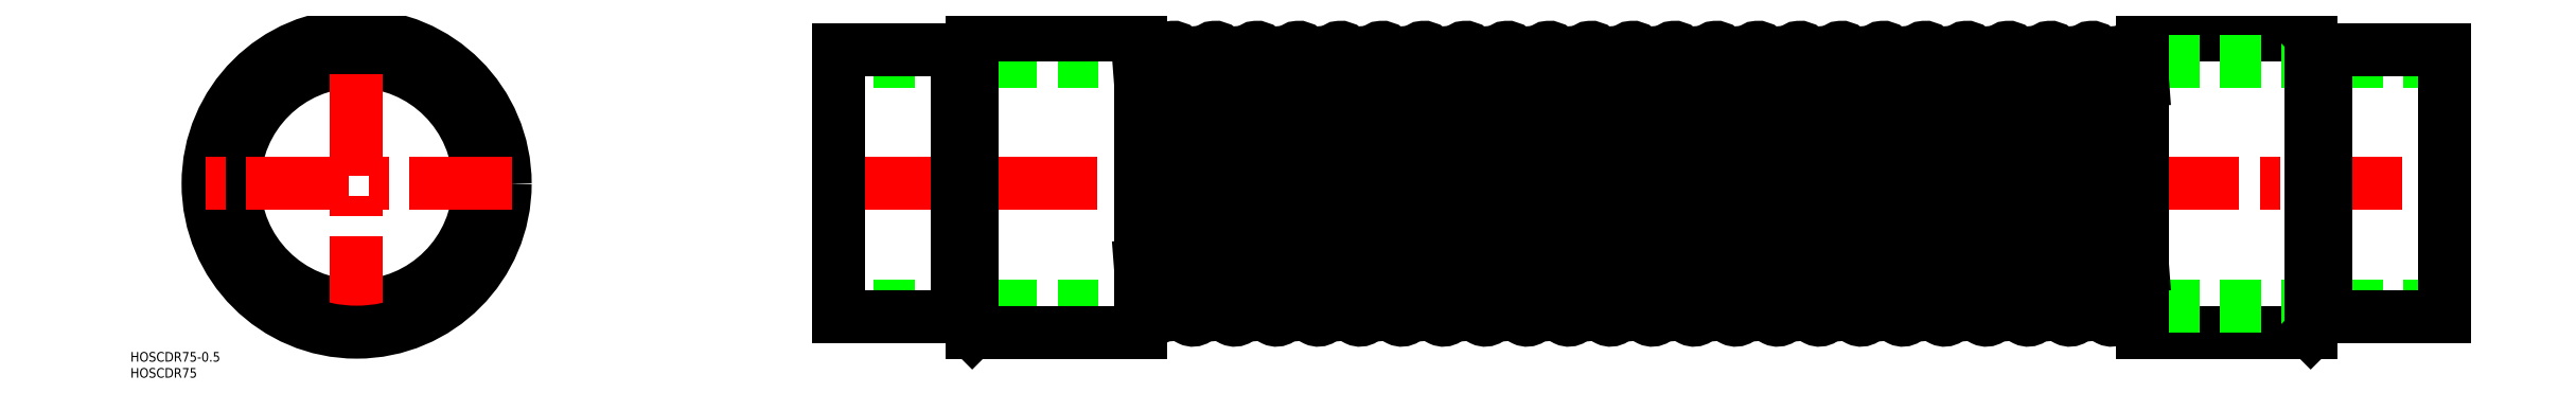
<metadata>
{"format":"dxf","ext":"dxf","renderer":"ezdxf+matplotlib","layout":"modelspace","background":"white","min_lineweight":24,"dpi":150}
</metadata>
<code>
0
SECTION
2
ENTITIES
0
CIRCLE
8
0
10
0
20
0
30
0
40
41.6
0
CIRCLE
8
0
10
0
20
0
30
0
40
38.1
0
LINE
8
CENTER
10
0
20
-48.25
30
0
11
0
21
48.25
31
0
0
CIRCLE
8
0
10
0
20
0
30
0
40
46.25
0
LINE
8
CENTER
10
48.25
20
0
30
0
11
-48.25
21
0
31
0
0
TEXT
8
0
10
-70.44
20
-60.43
30
0
40
3
1
HOSCDR75
0
TEXT
8
0
10
-70.44
20
-55.43
30
0
40
3
1
HOSCDR75-0.5
0
LINE
8
0
10
556
20
46.25
30
0
11
608.4
21
46.25
31
0
0
LINE
8
0
10
556
20
-46.25
30
0
11
608.4
21
-46.25
31
0
0
LINE
8
CENTER
10
148
20
0
30
0
11
652
21
0
31
0
0
LINE
8
0
10
650
20
38.1
30
0
11
150
21
38.1
31
0
0
LINE
8
0
10
650
20
-38.1
30
0
11
150
21
-38.1
31
0
0
ARC
8
0
10
351.7
20
24.94
30
0
40
15.66
50
74.09
51
105.9
0
ARC
8
0
10
351.3
20
-40.3
30
0
40
2.2
50
184.4
51
4.373
0
LINE
8
0
10
347.4
20
40.47
30
0
11
353.5
21
-40.13
31
0
0
LINE
8
0
10
244
20
-46.25
30
0
11
244
21
46.25
31
0
0
LINE
8
0
10
191.6
20
46.25
30
0
11
191.6
21
-46.25
31
0
0
LINE
8
0
10
187
20
-41.6
30
0
11
187
21
41.6
31
0
0
LINE
8
0
10
150
20
-41.6
30
0
11
150
21
41.6
31
0
0
LINE
8
0
10
343
20
40.13
30
0
11
349.1
21
-40.47
31
0
0
LINE
8
0
10
334.4
20
40.47
30
0
11
340.5
21
-40.13
31
0
0
LINE
8
0
10
330
20
40.13
30
0
11
336.1
21
-40.47
31
0
0
LINE
8
0
10
321.4
20
40.47
30
0
11
327.5
21
-40.13
31
0
0
LINE
8
0
10
317
20
40.13
30
0
11
323.1
21
-40.47
31
0
0
LINE
8
0
10
308.4
20
40.47
30
0
11
314.5
21
-40.13
31
0
0
LINE
8
0
10
304
20
40.13
30
0
11
310.1
21
-40.47
31
0
0
LINE
8
0
10
295.4
20
40.47
30
0
11
301.5
21
-40.13
31
0
0
LINE
8
0
10
291
20
40.13
30
0
11
297.1
21
-40.47
31
0
0
LINE
8
0
10
282.4
20
40.47
30
0
11
288.5
21
-40.13
31
0
0
LINE
8
0
10
278
20
40.13
30
0
11
284.1
21
-40.47
31
0
0
LINE
8
0
10
256.4
20
40.47
30
0
11
262.5
21
-40.13
31
0
0
LINE
8
0
10
252
20
40.13
30
0
11
258.1
21
-40.47
31
0
0
LINE
8
0
10
244
20
32.12
30
0
11
249.5
21
-40.13
31
0
0
LINE
8
0
10
269.4
20
40.47
30
0
11
275.5
21
-40.13
31
0
0
LINE
8
0
10
265
20
40.13
30
0
11
271.1
21
-40.47
31
0
0
LINE
8
0
10
244
20
-46.25
30
0
11
191.6
21
-46.25
31
0
0
LINE
8
0
10
191.6
20
-46.25
30
0
11
187
21
-41.6
31
0
0
LINE
8
0
10
187
20
-41.6
30
0
11
150
21
-41.6
31
0
0
ARC
8
0
10
292.8
20
-24.94
30
0
40
15.66
50
254.1
51
285.9
0
ARC
8
0
10
266.8
20
-24.94
30
0
40
15.66
50
254.1
51
285.9
0
ARC
8
0
10
247.3
20
-40.3
30
0
40
2.2
50
184.4
51
4.373
0
ARC
8
0
10
260.3
20
-40.3
30
0
40
2.2
50
184.4
51
4.373
0
ARC
8
0
10
253.8
20
-24.94
30
0
40
15.66
50
254.1
51
285.9
0
ARC
8
0
10
240.8
20
-24.94
30
0
40
15.66
50
281.8
51
285.9
0
LINE
8
0
10
244
20
-25.58
30
0
11
245.1
21
-40.47
31
0
0
ARC
8
0
10
273.3
20
-40.3
30
0
40
2.2
50
184.4
51
4.373
0
ARC
8
0
10
286.3
20
-40.3
30
0
40
2.2
50
184.4
51
4.373
0
ARC
8
0
10
279.8
20
-24.94
30
0
40
15.66
50
254.1
51
285.9
0
ARC
8
0
10
318.8
20
-24.94
30
0
40
15.66
50
254.1
51
285.9
0
ARC
8
0
10
312.3
20
-40.3
30
0
40
2.2
50
184.4
51
4.373
0
ARC
8
0
10
305.8
20
-24.94
30
0
40
15.66
50
254.1
51
285.9
0
ARC
8
0
10
299.3
20
-40.3
30
0
40
2.2
50
184.4
51
4.373
0
ARC
8
0
10
344.8
20
-24.94
30
0
40
15.66
50
254.1
51
285.9
0
ARC
8
0
10
338.3
20
-40.3
30
0
40
2.2
50
184.4
51
4.373
0
ARC
8
0
10
331.8
20
-24.94
30
0
40
15.66
50
254.1
51
285.9
0
ARC
8
0
10
325.3
20
-40.3
30
0
40
2.2
50
184.4
51
4.373
0
LINE
8
0
10
244
20
46.25
30
0
11
191.6
21
46.25
31
0
0
LINE
8
0
10
187
20
41.6
30
0
11
191.6
21
46.25
31
0
0
LINE
8
0
10
187
20
41.6
30
0
11
150
21
41.6
31
0
0
ARC
8
0
10
299.7
20
24.94
30
0
40
15.66
50
74.09
51
105.9
0
ARC
8
0
10
267.2
20
40.3
30
0
40
2.2
50
4.373
51
184.4
0
ARC
8
0
10
260.7
20
24.94
30
0
40
15.66
50
74.09
51
105.9
0
ARC
8
0
10
254.2
20
40.3
30
0
40
2.2
50
4.373
51
184.4
0
ARC
8
0
10
247.7
20
24.94
30
0
40
15.66
50
74.09
51
103.6
0
ARC
8
0
10
286.7
20
24.94
30
0
40
15.66
50
74.09
51
105.9
0
ARC
8
0
10
293.2
20
40.3
30
0
40
2.2
50
4.373
51
184.4
0
ARC
8
0
10
280.2
20
40.3
30
0
40
2.2
50
4.373
51
184.4
0
ARC
8
0
10
273.7
20
24.94
30
0
40
15.66
50
74.09
51
105.9
0
ARC
8
0
10
325.7
20
24.94
30
0
40
15.66
50
74.09
51
105.9
0
ARC
8
0
10
312.7
20
24.94
30
0
40
15.66
50
74.09
51
105.9
0
ARC
8
0
10
319.2
20
40.3
30
0
40
2.2
50
4.373
51
184.4
0
ARC
8
0
10
306.2
20
40.3
30
0
40
2.2
50
4.373
51
184.4
0
ARC
8
0
10
338.7
20
24.94
30
0
40
15.66
50
74.09
51
105.9
0
ARC
8
0
10
345.2
20
40.3
30
0
40
2.2
50
4.373
51
184.4
0
ARC
8
0
10
332.2
20
40.3
30
0
40
2.2
50
4.373
51
184.4
0
LINE
8
0
10
542.4
20
40.47
30
0
11
548.5
21
-40.13
31
0
0
LINE
8
0
10
538
20
40.13
30
0
11
544.1
21
-40.47
31
0
0
LINE
8
0
10
529.4
20
40.47
30
0
11
535.5
21
-40.13
31
0
0
LINE
8
0
10
525
20
40.13
30
0
11
531.1
21
-40.47
31
0
0
LINE
8
0
10
516.4
20
40.47
30
0
11
522.5
21
-40.13
31
0
0
LINE
8
0
10
512
20
40.13
30
0
11
518.1
21
-40.47
31
0
0
LINE
8
0
10
503.4
20
40.47
30
0
11
509.5
21
-40.13
31
0
0
LINE
8
0
10
499
20
40.13
30
0
11
505.1
21
-40.47
31
0
0
LINE
8
0
10
490.4
20
40.47
30
0
11
496.5
21
-40.13
31
0
0
LINE
8
0
10
551
20
40.13
30
0
11
556
21
-25.58
31
0
0
LINE
8
0
10
556
20
-46.25
30
0
11
556
21
46.25
31
0
0
LINE
8
0
10
477.4
20
40.47
30
0
11
483.5
21
-40.13
31
0
0
LINE
8
0
10
473
20
40.13
30
0
11
479.1
21
-40.47
31
0
0
LINE
8
0
10
464.4
20
40.47
30
0
11
470.5
21
-40.13
31
0
0
LINE
8
0
10
460
20
40.13
30
0
11
466.1
21
-40.47
31
0
0
LINE
8
0
10
451.4
20
40.47
30
0
11
457.5
21
-40.13
31
0
0
LINE
8
0
10
447
20
40.13
30
0
11
453.1
21
-40.47
31
0
0
LINE
8
0
10
438.4
20
40.47
30
0
11
444.5
21
-40.13
31
0
0
LINE
8
0
10
434
20
40.13
30
0
11
440.1
21
-40.47
31
0
0
LINE
8
0
10
425.4
20
40.47
30
0
11
431.5
21
-40.13
31
0
0
LINE
8
0
10
421
20
40.13
30
0
11
427.1
21
-40.47
31
0
0
LINE
8
0
10
412.4
20
40.47
30
0
11
418.5
21
-40.13
31
0
0
LINE
8
0
10
408
20
40.13
30
0
11
414.1
21
-40.47
31
0
0
LINE
8
0
10
399.4
20
40.47
30
0
11
405.5
21
-40.13
31
0
0
LINE
8
0
10
395
20
40.13
30
0
11
401.1
21
-40.47
31
0
0
LINE
8
0
10
386.4
20
40.47
30
0
11
392.5
21
-40.13
31
0
0
LINE
8
0
10
382
20
40.13
30
0
11
388.1
21
-40.47
31
0
0
LINE
8
0
10
373.4
20
40.47
30
0
11
379.5
21
-40.13
31
0
0
LINE
8
0
10
369
20
40.13
30
0
11
375.1
21
-40.47
31
0
0
LINE
8
0
10
360.4
20
40.47
30
0
11
366.5
21
-40.13
31
0
0
LINE
8
0
10
356
20
40.13
30
0
11
362.1
21
-40.47
31
0
0
LINE
8
0
10
486
20
40.13
30
0
11
492.1
21
-40.47
31
0
0
ARC
8
0
10
461.8
20
-24.94
30
0
40
15.66
50
254.1
51
285.9
0
ARC
8
0
10
403.3
20
-40.3
30
0
40
2.2
50
184.4
51
4.373
0
ARC
8
0
10
377.3
20
-40.3
30
0
40
2.2
50
184.4
51
4.373
0
ARC
8
0
10
357.8
20
-24.94
30
0
40
15.66
50
254.1
51
285.9
0
ARC
8
0
10
370.8
20
-24.94
30
0
40
15.66
50
254.1
51
285.9
0
ARC
8
0
10
364.3
20
-40.3
30
0
40
2.2
50
184.4
51
4.373
0
ARC
8
0
10
383.8
20
-24.94
30
0
40
15.66
50
254.1
51
285.9
0
ARC
8
0
10
396.8
20
-24.94
30
0
40
15.66
50
254.1
51
285.9
0
ARC
8
0
10
390.3
20
-40.3
30
0
40
2.2
50
184.4
51
4.373
0
ARC
8
0
10
429.3
20
-40.3
30
0
40
2.2
50
184.4
51
4.373
0
ARC
8
0
10
422.8
20
-24.94
30
0
40
15.66
50
254.1
51
285.9
0
ARC
8
0
10
416.3
20
-40.3
30
0
40
2.2
50
184.4
51
4.373
0
ARC
8
0
10
409.8
20
-24.94
30
0
40
15.66
50
254.1
51
285.9
0
ARC
8
0
10
455.3
20
-40.3
30
0
40
2.2
50
184.4
51
4.373
0
ARC
8
0
10
448.8
20
-24.94
30
0
40
15.66
50
254.1
51
285.9
0
ARC
8
0
10
442.3
20
-40.3
30
0
40
2.2
50
184.4
51
4.373
0
ARC
8
0
10
435.8
20
-24.94
30
0
40
15.66
50
254.1
51
285.9
0
ARC
8
0
10
513.8
20
-24.94
30
0
40
15.66
50
254.1
51
285.9
0
ARC
8
0
10
487.8
20
-24.94
30
0
40
15.66
50
254.1
51
285.9
0
ARC
8
0
10
481.3
20
-40.3
30
0
40
2.2
50
184.4
51
4.373
0
ARC
8
0
10
474.8
20
-24.94
30
0
40
15.66
50
254.1
51
285.9
0
ARC
8
0
10
468.3
20
-40.3
30
0
40
2.2
50
184.4
51
4.373
0
ARC
8
0
10
507.3
20
-40.3
30
0
40
2.2
50
184.4
51
4.373
0
ARC
8
0
10
500.8
20
-24.94
30
0
40
15.66
50
254.1
51
285.9
0
ARC
8
0
10
494.3
20
-40.3
30
0
40
2.2
50
184.4
51
4.373
0
ARC
8
0
10
539.8
20
-24.94
30
0
40
15.66
50
254.1
51
285.9
0
ARC
8
0
10
533.3
20
-40.3
30
0
40
2.2
50
184.4
51
4.373
0
ARC
8
0
10
526.8
20
-24.94
30
0
40
15.66
50
254.1
51
285.9
0
ARC
8
0
10
520.3
20
-40.3
30
0
40
2.2
50
184.4
51
4.373
0
ARC
8
0
10
546.3
20
-40.3
30
0
40
2.2
50
184.4
51
4.373
0
ARC
8
0
10
552.8
20
-24.94
30
0
40
15.66
50
254.1
51
281.8
0
ARC
8
0
10
455.7
20
24.94
30
0
40
15.66
50
74.09
51
105.9
0
ARC
8
0
10
403.7
20
24.94
30
0
40
15.66
50
74.09
51
105.9
0
ARC
8
0
10
377.7
20
24.94
30
0
40
15.66
50
74.09
51
105.9
0
ARC
8
0
10
364.7
20
24.94
30
0
40
15.66
50
74.09
51
105.9
0
ARC
8
0
10
371.2
20
40.3
30
0
40
2.2
50
4.373
51
184.4
0
ARC
8
0
10
358.2
20
40.3
30
0
40
2.2
50
4.373
51
184.4
0
ARC
8
0
10
390.7
20
24.94
30
0
40
15.66
50
74.09
51
105.9
0
ARC
8
0
10
397.2
20
40.3
30
0
40
2.2
50
4.373
51
184.4
0
ARC
8
0
10
384.2
20
40.3
30
0
40
2.2
50
4.373
51
184.4
0
ARC
8
0
10
429.7
20
24.94
30
0
40
15.66
50
74.09
51
105.9
0
ARC
8
0
10
416.7
20
24.94
30
0
40
15.66
50
74.09
51
105.9
0
ARC
8
0
10
423.2
20
40.3
30
0
40
2.2
50
4.373
51
184.4
0
ARC
8
0
10
410.2
20
40.3
30
0
40
2.2
50
4.373
51
184.4
0
ARC
8
0
10
436.2
20
40.3
30
0
40
2.2
50
4.373
51
184.4
0
ARC
8
0
10
442.7
20
24.94
30
0
40
15.66
50
74.09
51
105.9
0
ARC
8
0
10
449.2
20
40.3
30
0
40
2.2
50
4.373
51
184.4
0
ARC
8
0
10
507.7
20
24.94
30
0
40
15.66
50
74.09
51
105.9
0
ARC
8
0
10
481.7
20
24.94
30
0
40
15.66
50
74.09
51
105.9
0
ARC
8
0
10
462.2
20
40.3
30
0
40
2.2
50
4.373
51
184.4
0
ARC
8
0
10
468.7
20
24.94
30
0
40
15.66
50
74.09
51
105.9
0
ARC
8
0
10
475.2
20
40.3
30
0
40
2.2
50
4.373
51
184.4
0
ARC
8
0
10
494.7
20
24.94
30
0
40
15.66
50
74.09
51
105.9
0
ARC
8
0
10
501.2
20
40.3
30
0
40
2.2
50
4.373
51
184.4
0
ARC
8
0
10
488.2
20
40.3
30
0
40
2.2
50
4.373
51
184.4
0
ARC
8
0
10
540.2
20
40.3
30
0
40
2.2
50
4.373
51
184.4
0
ARC
8
0
10
533.7
20
24.94
30
0
40
15.66
50
74.09
51
105.9
0
ARC
8
0
10
520.7
20
24.94
30
0
40
15.66
50
74.09
51
105.9
0
ARC
8
0
10
527.2
20
40.3
30
0
40
2.2
50
4.373
51
184.4
0
ARC
8
0
10
514.2
20
40.3
30
0
40
2.2
50
4.373
51
184.4
0
ARC
8
0
10
546.7
20
24.94
30
0
40
15.66
50
74.09
51
105.9
0
ARC
8
0
10
553.2
20
40.3
30
0
40
2.2
50
4.373
51
184.4
0
ARC
8
0
10
559.7
20
24.94
30
0
40
15.66
50
103.6
51
105.9
0
LINE
8
0
10
555.4
20
40.47
30
0
11
556
21
32.12
31
0
0
LINE
8
0
10
650
20
-41.6
30
0
11
650
21
41.6
31
0
0
LINE
8
0
10
613
20
-41.6
30
0
11
613
21
41.6
31
0
0
LINE
8
0
10
608.4
20
46.25
30
0
11
608.4
21
-46.25
31
0
0
LINE
8
0
10
613
20
-41.6
30
0
11
650
21
-41.6
31
0
0
LINE
8
0
10
608.4
20
-46.25
30
0
11
613
21
-41.6
31
0
0
LINE
8
0
10
613
20
41.6
30
0
11
650
21
41.6
31
0
0
LINE
8
0
10
613
20
41.6
30
0
11
608.4
21
46.25
31
0
0
ENDSEC
0
EOF

</code>
